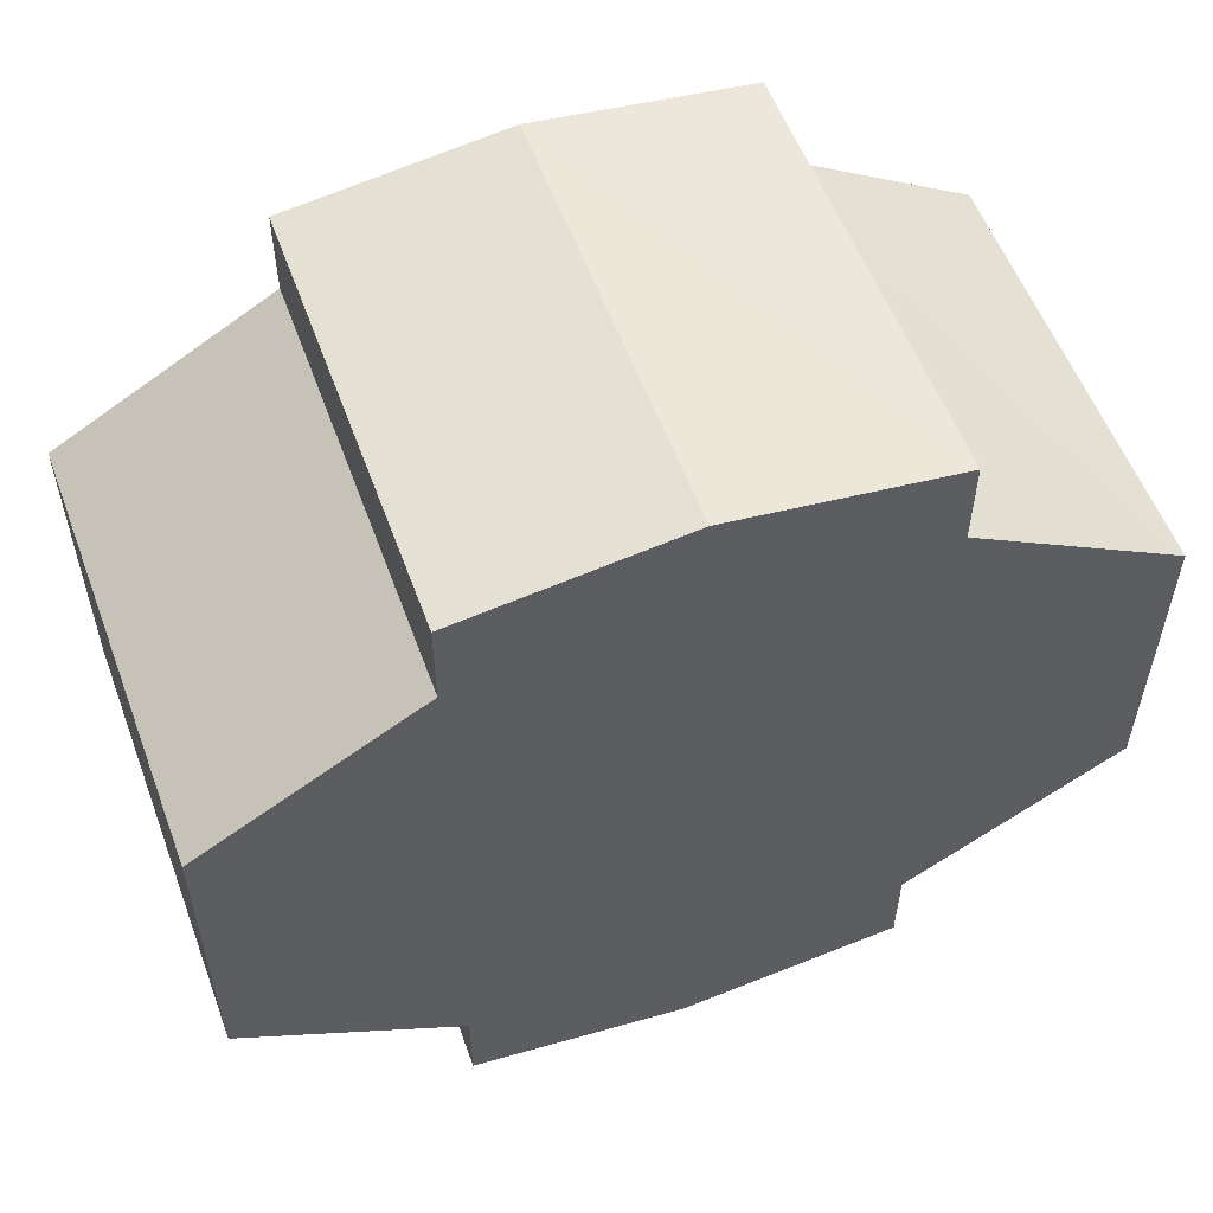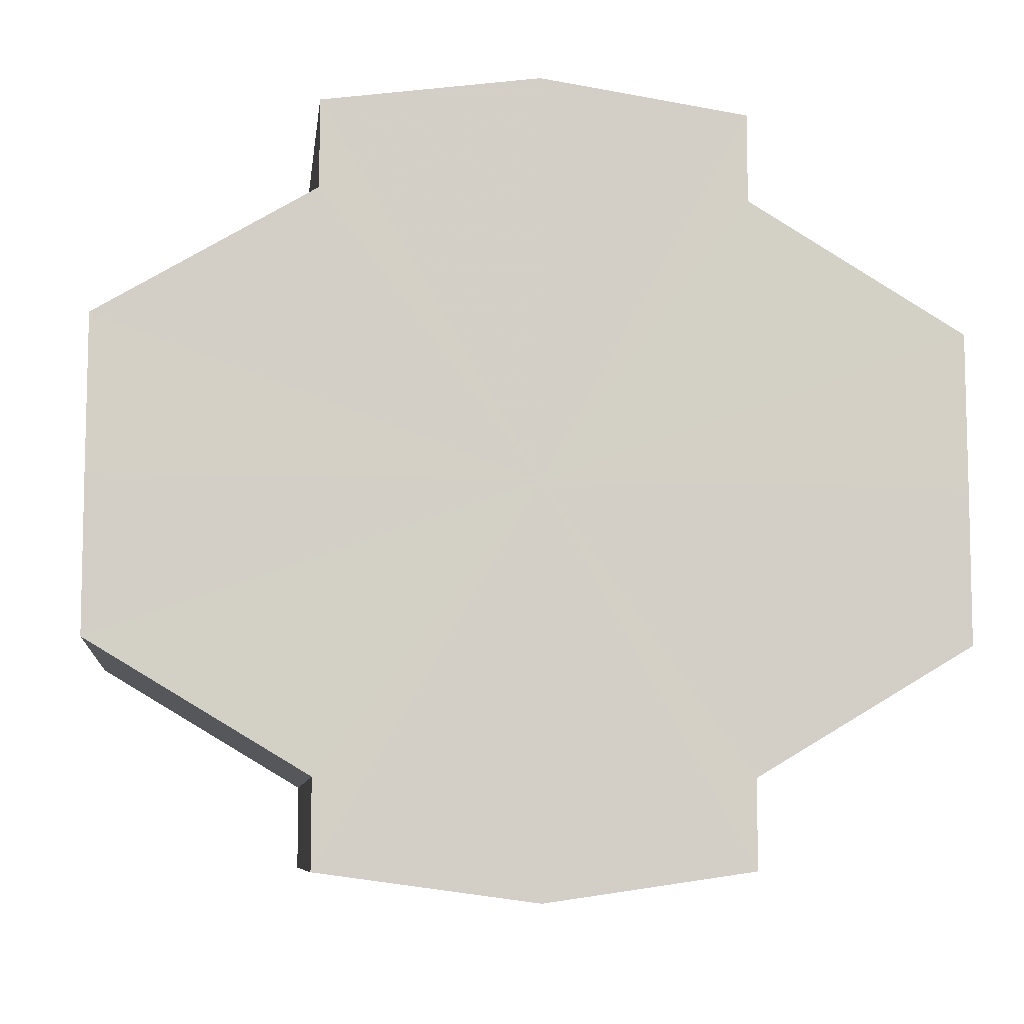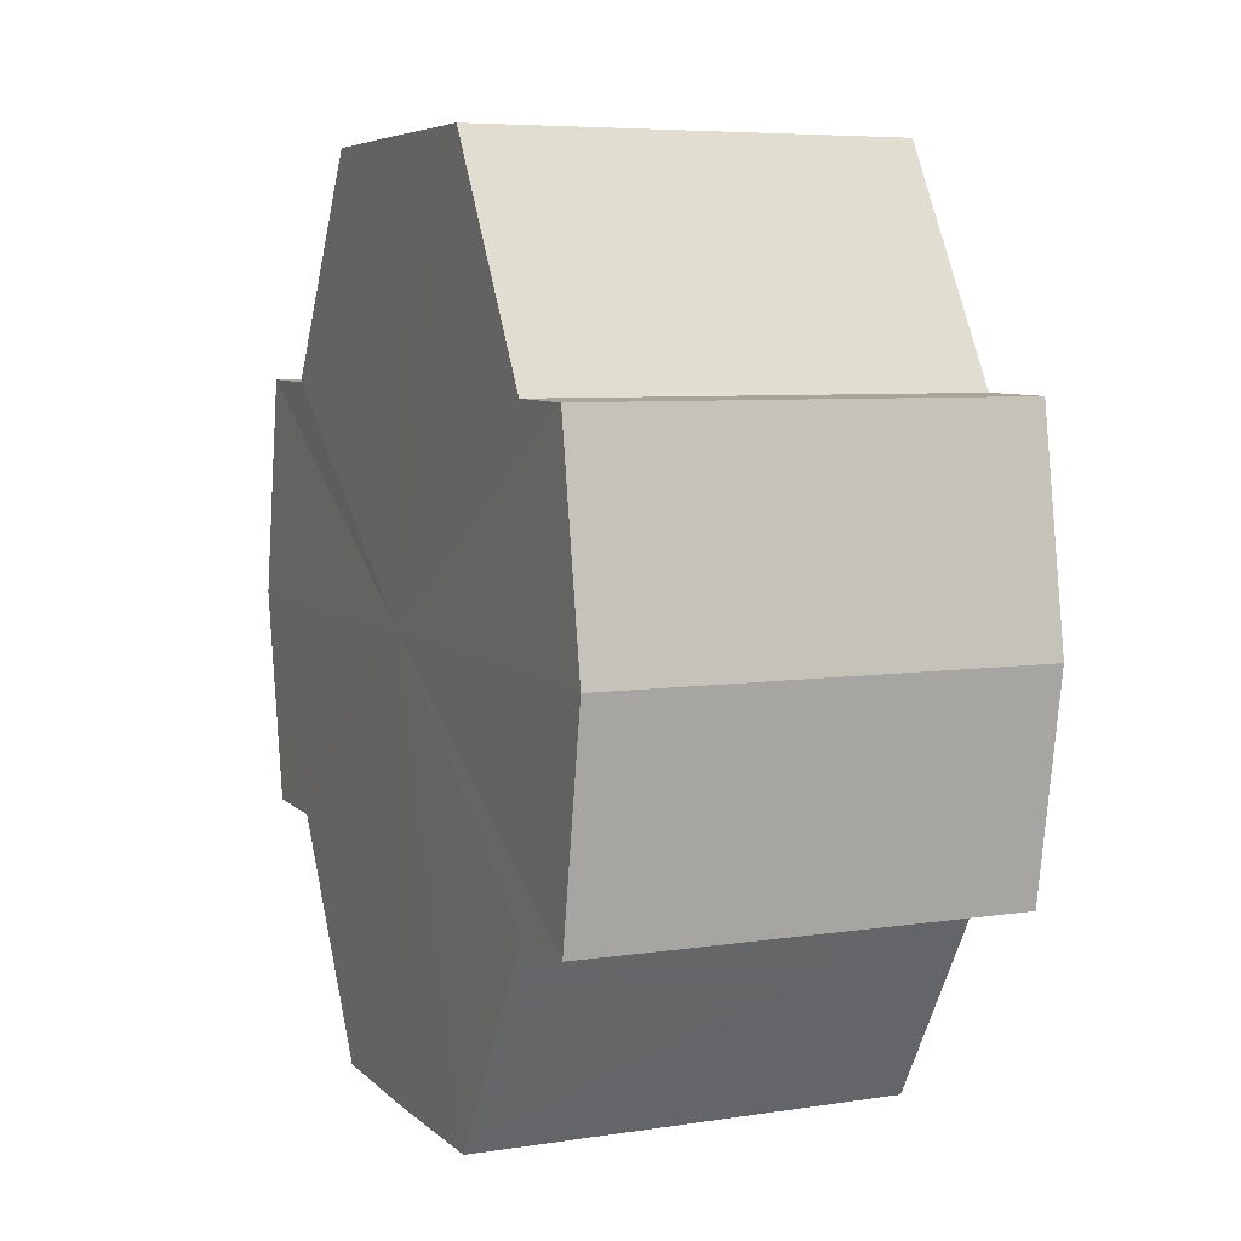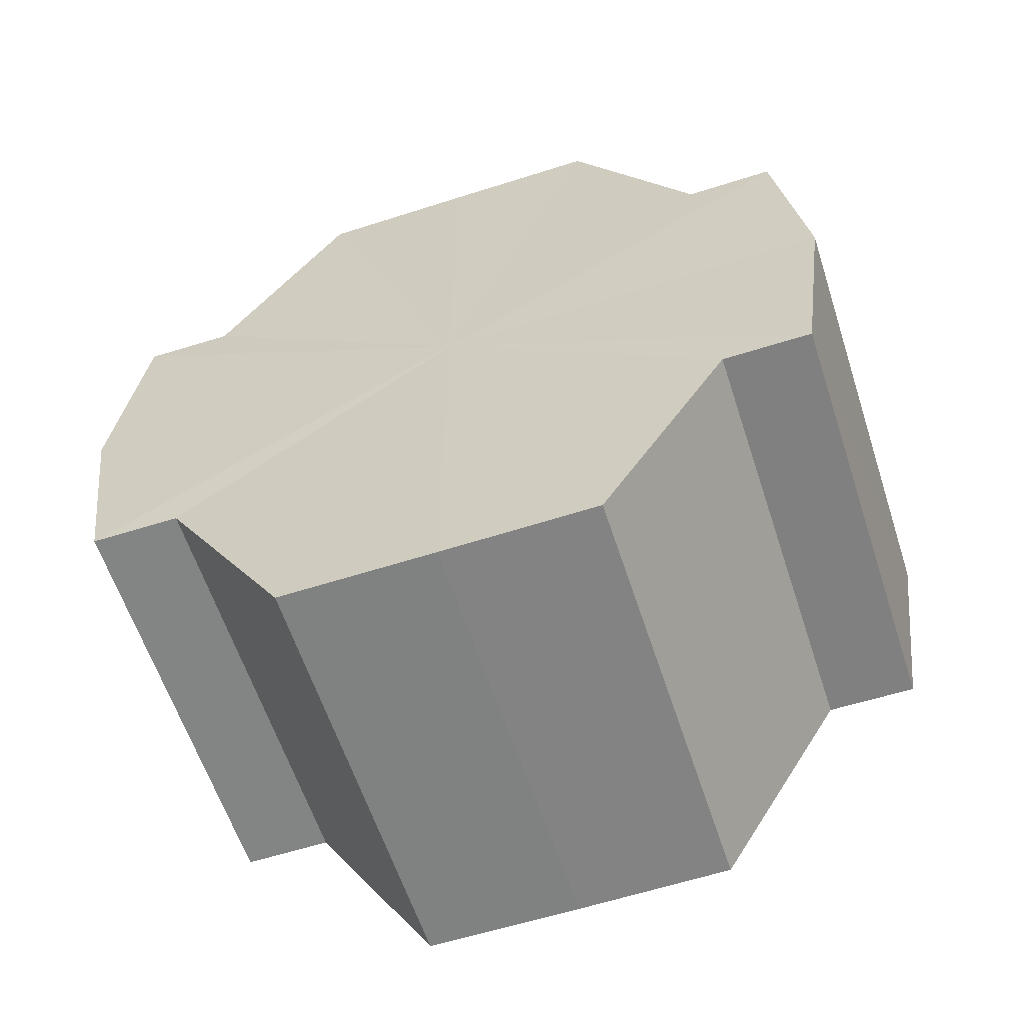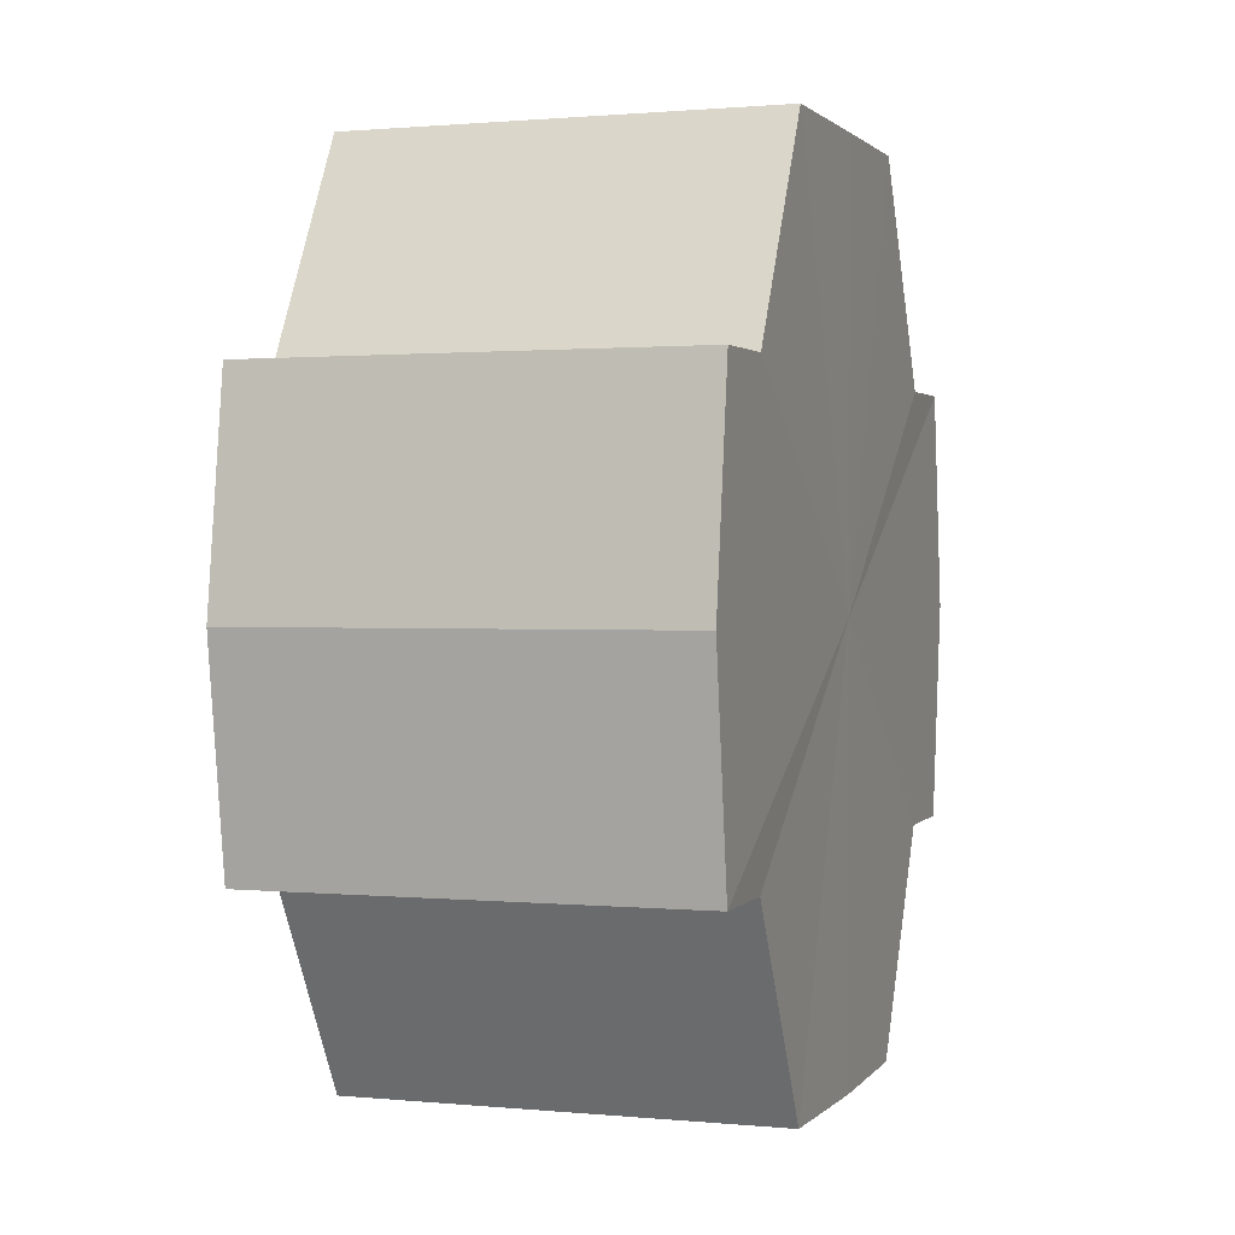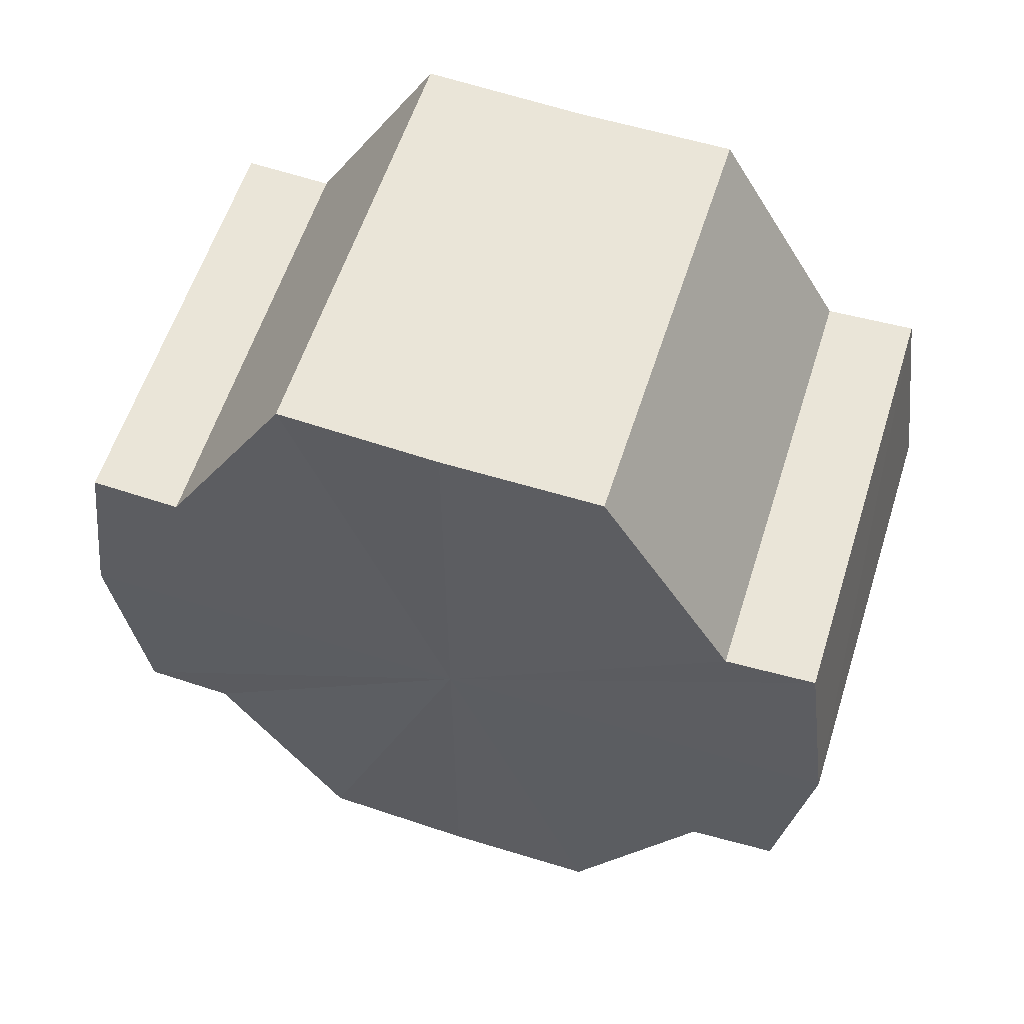
<metadata>
{"format":"obj","ext":"obj","renderer":"f3d","projection":"perspective","resolution":1024,"background":"white","views":[{"elev":55.9,"azim":-110.0,"up":"+Z"},{"elev":-8.2,"azim":-96.7,"up":"+Z"},{"elev":6.5,"azim":-24.0,"up":"+Y"},{"elev":-60.4,"azim":-71.9,"up":"+Y"},{"elev":1.6,"azim":-160.9,"up":"+Y"},{"elev":59.0,"azim":-72.2,"up":"+Y"}]}
</metadata>
<code>
o 8150
v 2177 1865 13.22
v 2177 1865 13.22
v 2177 1865 13.22
v 2177 1865 13.22
v 2177 1865 13.22
v 2177 1865 13.22
v 2177 1865 13.22
v 2177 1865 13.22
v 2177 1865 13.22
v 2177 1865 13.23
v 2177 1865 13.22
v 2177 1865 13.22
v 2177 1865 13.23
v 2177 1865 13.23
v 2177 1865 13.24
v 2177 1865 13.25
v 2177 1865 13.22
v 2177 1865 13.25
v 2177 1865 13.22
v 2177 1865 13.22
v 2177 1865 13.22
v 2177 1865 13.23
v 2177 1865 13.22
v 2177 1865 13.23
v 2177 1865 13.23
v 2177 1865 13.23
v 2177 1865 13.23
v 2177 1865 13.24
v 2177 1865 13.23
v 2177 1865 13.24
v 2177 1865 13.25
v 2177 1865 13.24
v 2177 1865 13.25
v 2177 1865 13.25
v 2177 1865 13.25
v 2177 1865 13.25
v 2177 1865 13.25
v 2177 1865 13.25
v 2177 1865 13.25
v 2177 1865 13.25
v 2177 1865 13.25
v 2177 1865 13.25
v 2177 1865 13.25
v 2177 1865 13.24
v 2177 1865 13.25
v 2177 1865 13.25
v 2177 1865 13.25
v 2177 1865 13.25
v 2177 1865 13.25
v 2177 1865 13.23
v 2177 1865 13.24
v 2177 1865 13.23
v 2177 1865 13.23
v 2177 1865 13.22
v 2177 1865 13.23
v 2177 1865 13.22
v 2177 1865 13.22
v 2177 1865 13.22
v 2177 1865 13.22
v 2177 1865 13.22
v 2177 1865 13.23
v 2177 1865 13.22
v 2177 1865 13.22
v 2177 1865 13.22
v 2177 1865 13.23
v 2177 1865 13.23
v 2177 1865 13.24
v 2177 1865 13.23
v 2177 1865 13.23
v 2177 1865 13.23
v 2177 1865 13.25
v 2177 1865 13.24
v 2177 1865 13.25
v 2177 1865 13.25
v 2177 1865 13.23
v 2177 1865 13.23
v 2177 1865 13.24
v 2177 1865 13.24
v 2177 1865 13.25
v 2177 1865 13.25
v 2177 1865 13.25
v 2177 1865 13.23
v 2177 1865 13.22
v 2177 1865 13.22
v 2177 1865 13.22
v 2177 1865 13.22
v 2177 1865 13.22
v 2177 1865 13.23
v 2177 1865 13.23
v 2177 1865 13.23
v 2177 1865 13.23
v 2177 1865 13.24
v 2177 1865 13.24
v 2177 1865 13.25
v 2177 1865 13.25
v 2177 1865 13.25
v 2177 1865 13.25
v 2177 1865 13.25
f 1 2 3
f 4 1 5
f 5 6 7
f 7 8 9
f 10 8 11
f 10 12 8
f 10 13 12
f 10 14 13
f 10 15 14
f 10 16 15
f 10 11 17
f 10 18 16
f 19 17 20
f 10 17 21
f 22 23 19
f 10 21 24
f 25 26 22
f 10 24 27
f 28 29 25
f 10 27 30
f 31 32 28
f 10 30 33
f 34 35 31
f 10 33 36
f 10 36 37
f 10 37 18
f 38 36 39
f 40 41 34
f 42 43 38
f 41 44 45
f 46 47 42
f 47 48 49
f 44 50 51
f 50 52 53
f 52 54 55
f 54 56 57
f 58 59 60
f 59 61 62
f 60 63 64
f 61 65 66
f 65 67 68
f 64 69 70
f 67 71 72
f 71 73 74
f 70 75 76
f 76 77 78
f 78 79 80
f 80 18 81
f 82 83 84
f 82 85 83
f 82 84 86
f 82 87 85
f 82 86 88
f 82 89 87
f 82 88 90
f 82 91 89
f 82 90 92
f 82 93 91
f 82 92 94
f 82 95 93
f 82 94 96
f 82 97 95
f 82 96 98
f 82 98 97

</code>
